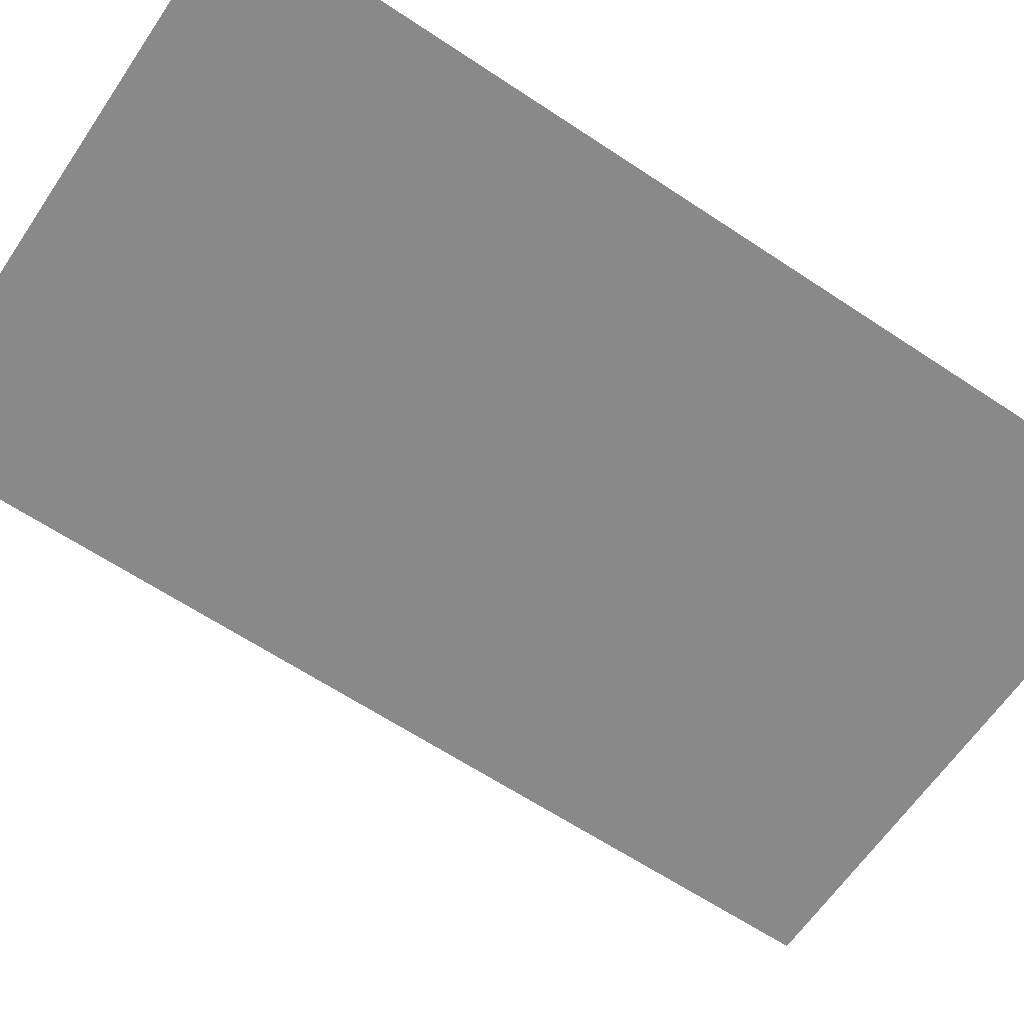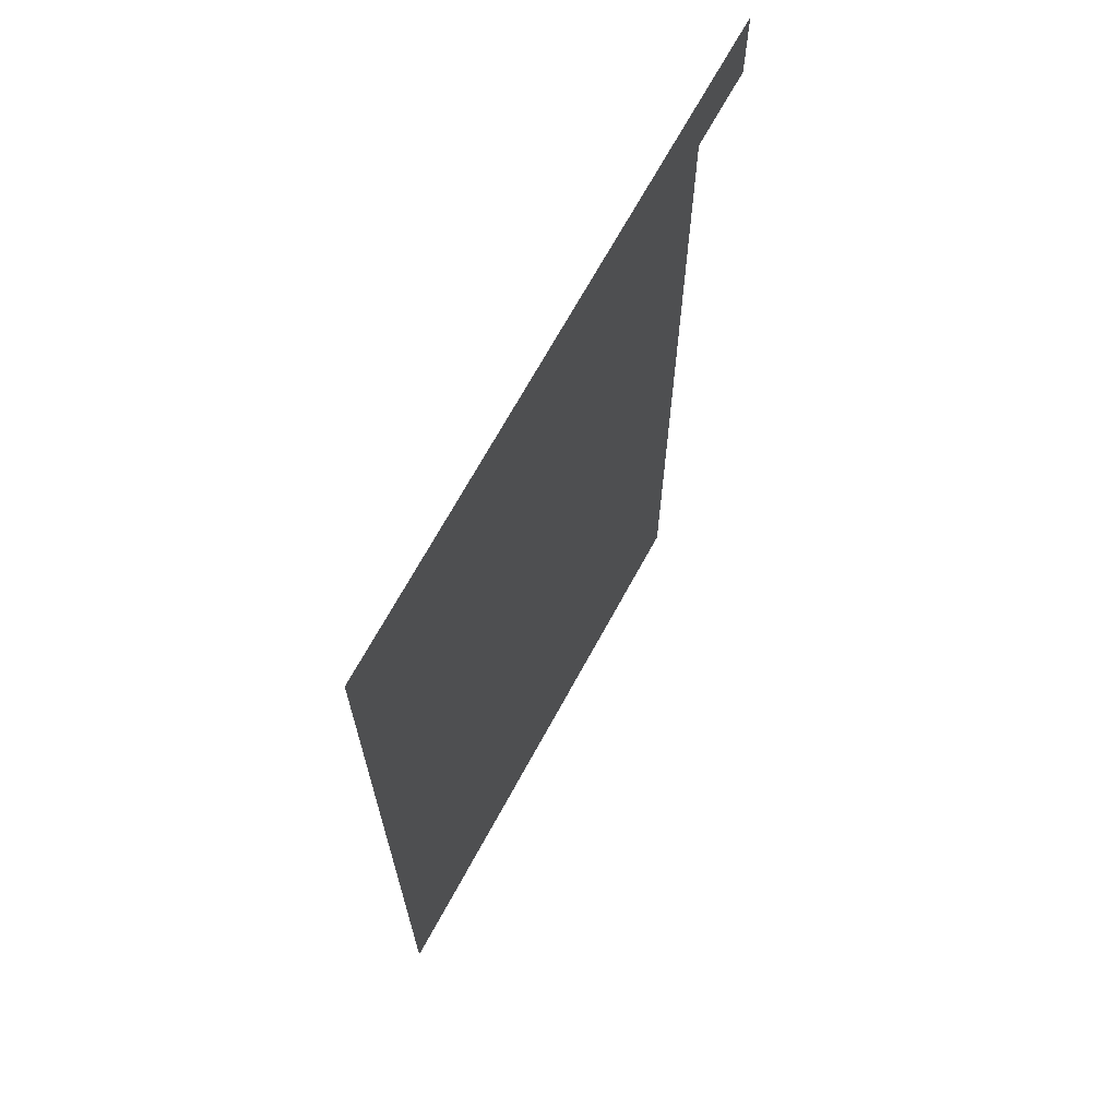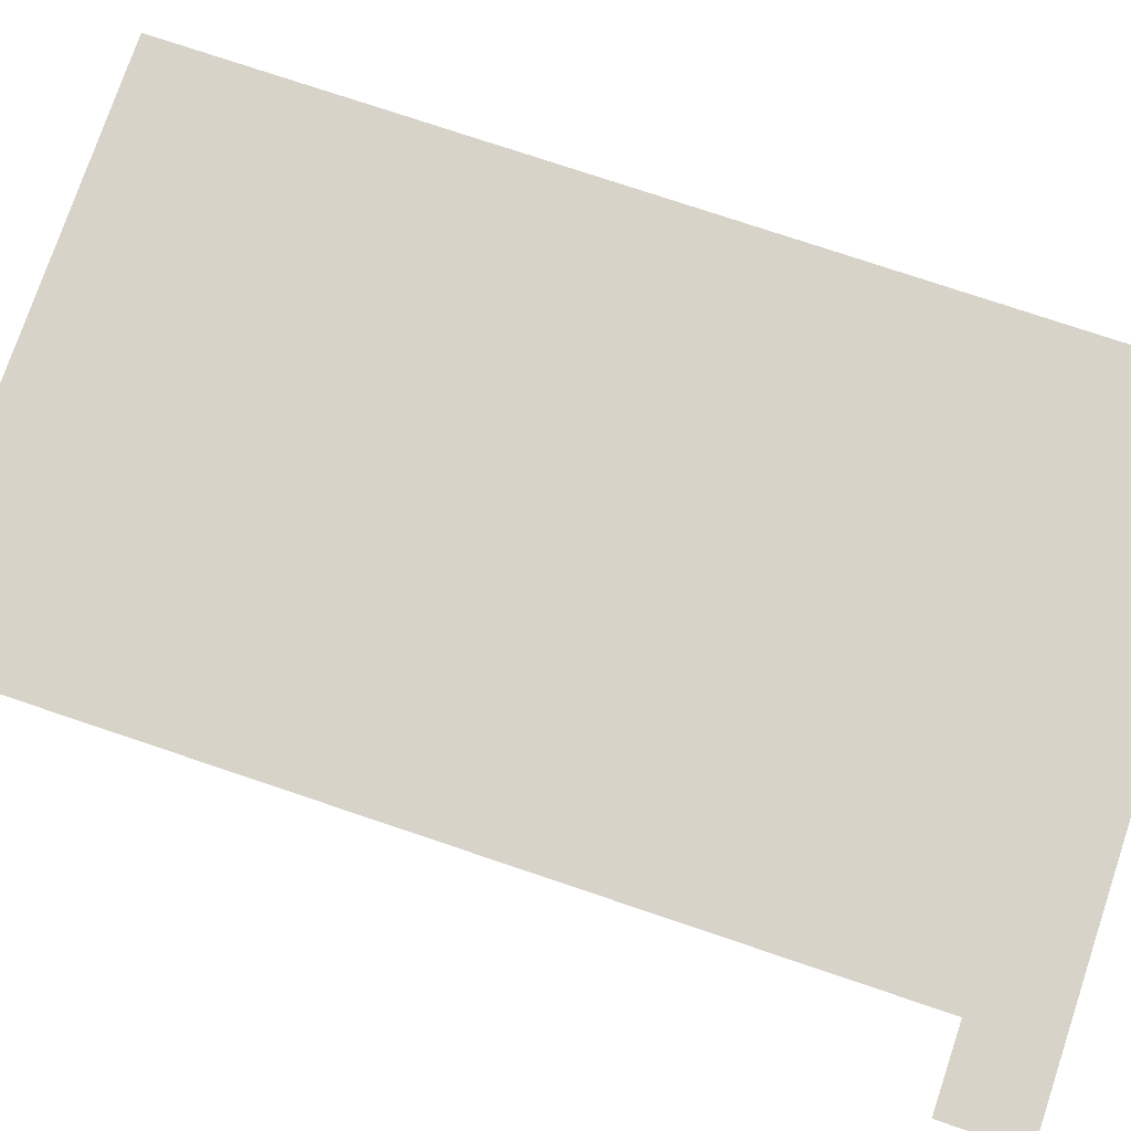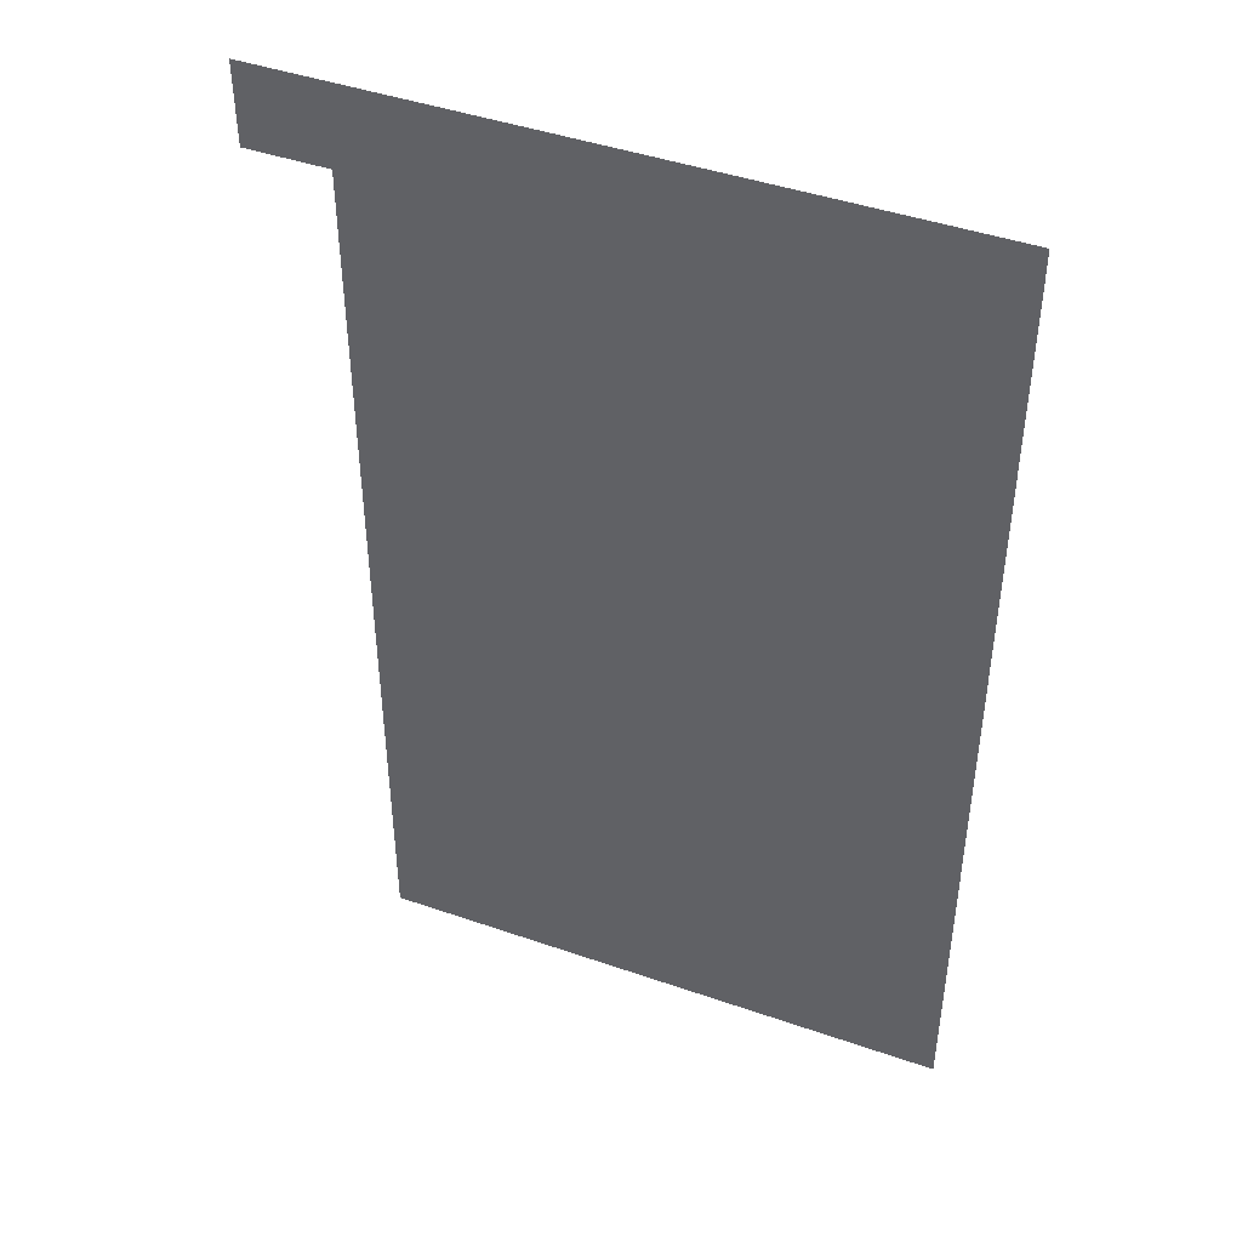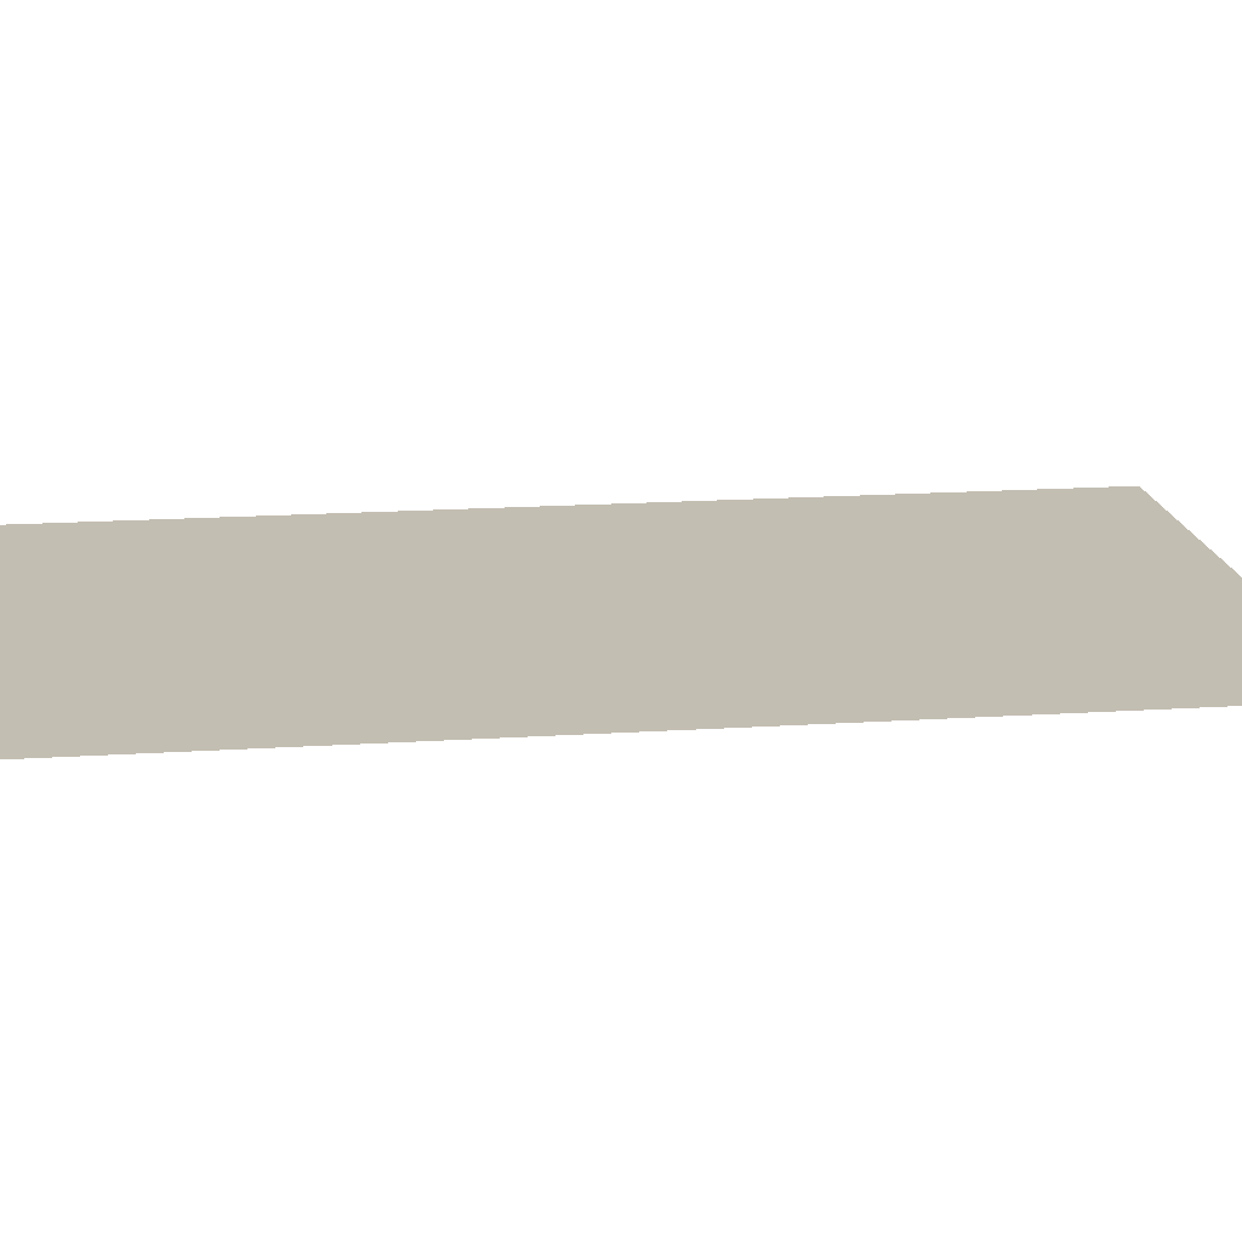
<metadata>
{"format":"obj","ext":"obj","renderer":"f3d","projection":"perspective","resolution":1024,"background":"white","views":[{"elev":-63.0,"azim":56.0,"up":"+Y"},{"elev":69.1,"azim":118.6,"up":"+Z"},{"elev":76.2,"azim":-71.4,"up":"+Y"},{"elev":44.6,"azim":22.0,"up":"+Z"},{"elev":17.4,"azim":-97.4,"up":"+Y"}]}
</metadata>
<code>
o plane.001_plane.006
v 52 0.16 -89.28
v -60 0.16 -89.28
v 52 0.16 86.72
v -60 0.16 86.72
v 52 0.16 86.72
v -76 0.16 86.72
v 52 0.16 102.7
v -76 0.16 102.7
f 1 2 3
f 3 2 4
f 5 6 7
f 7 6 8

</code>
